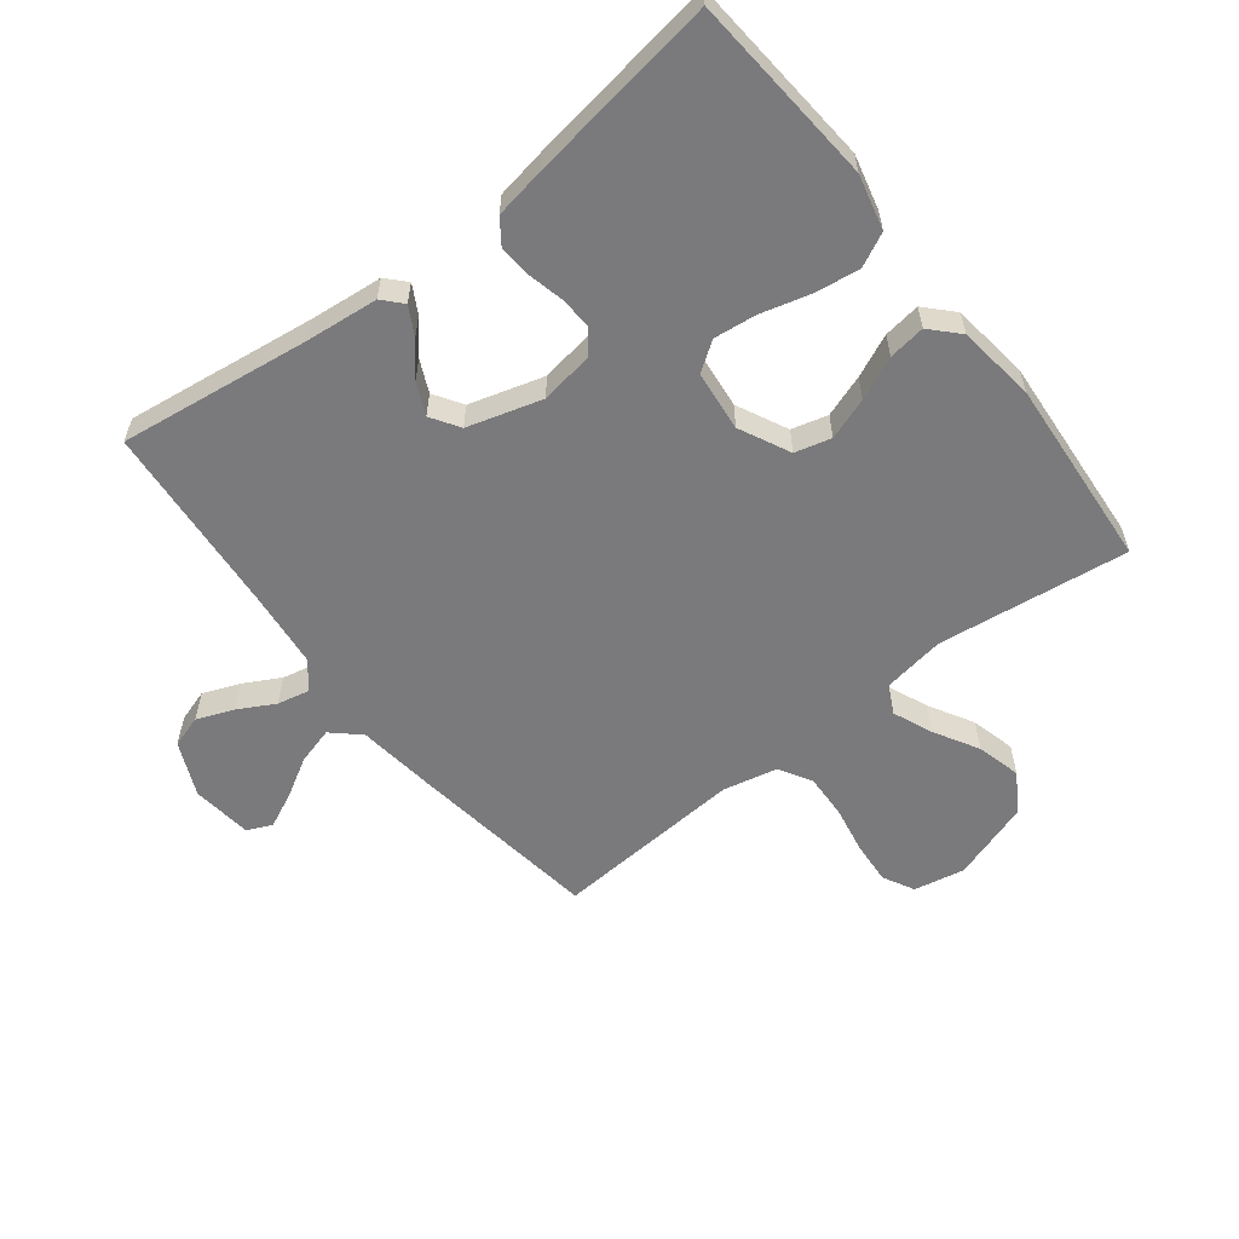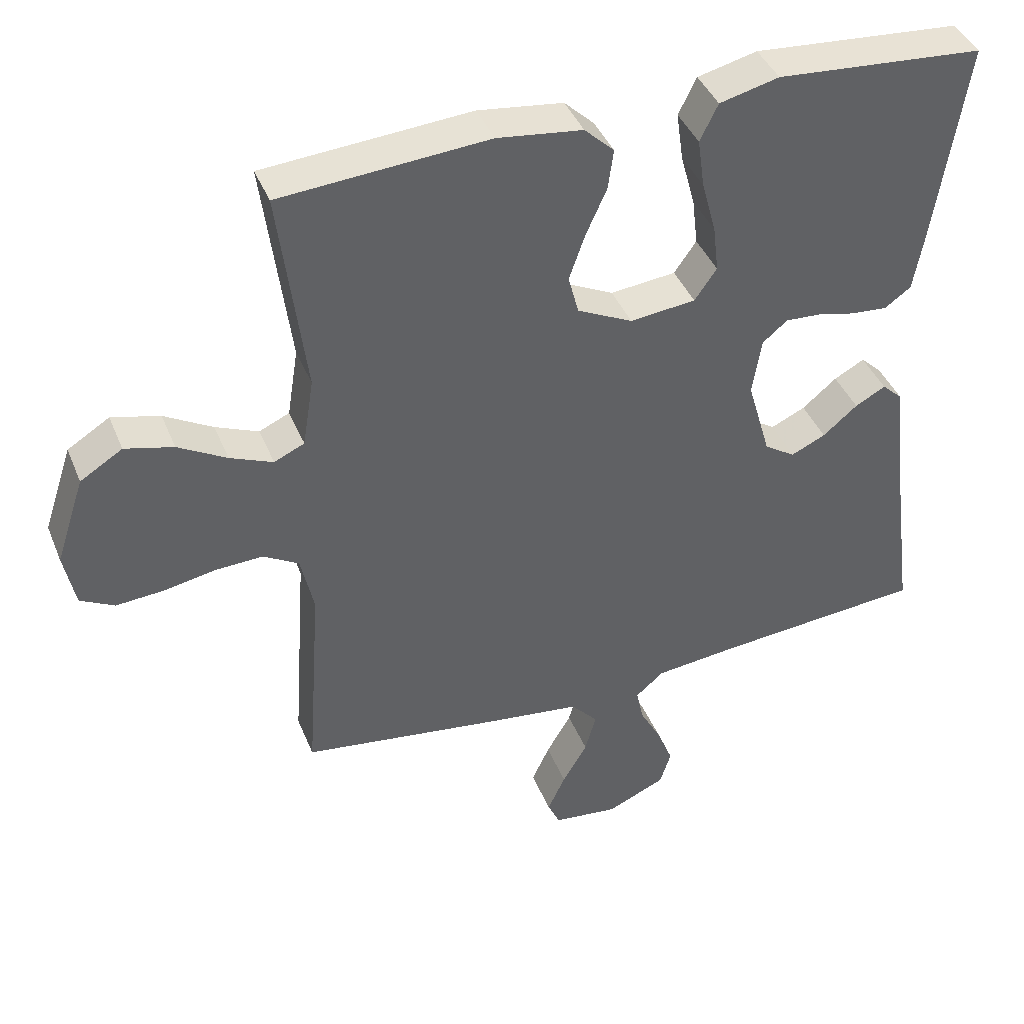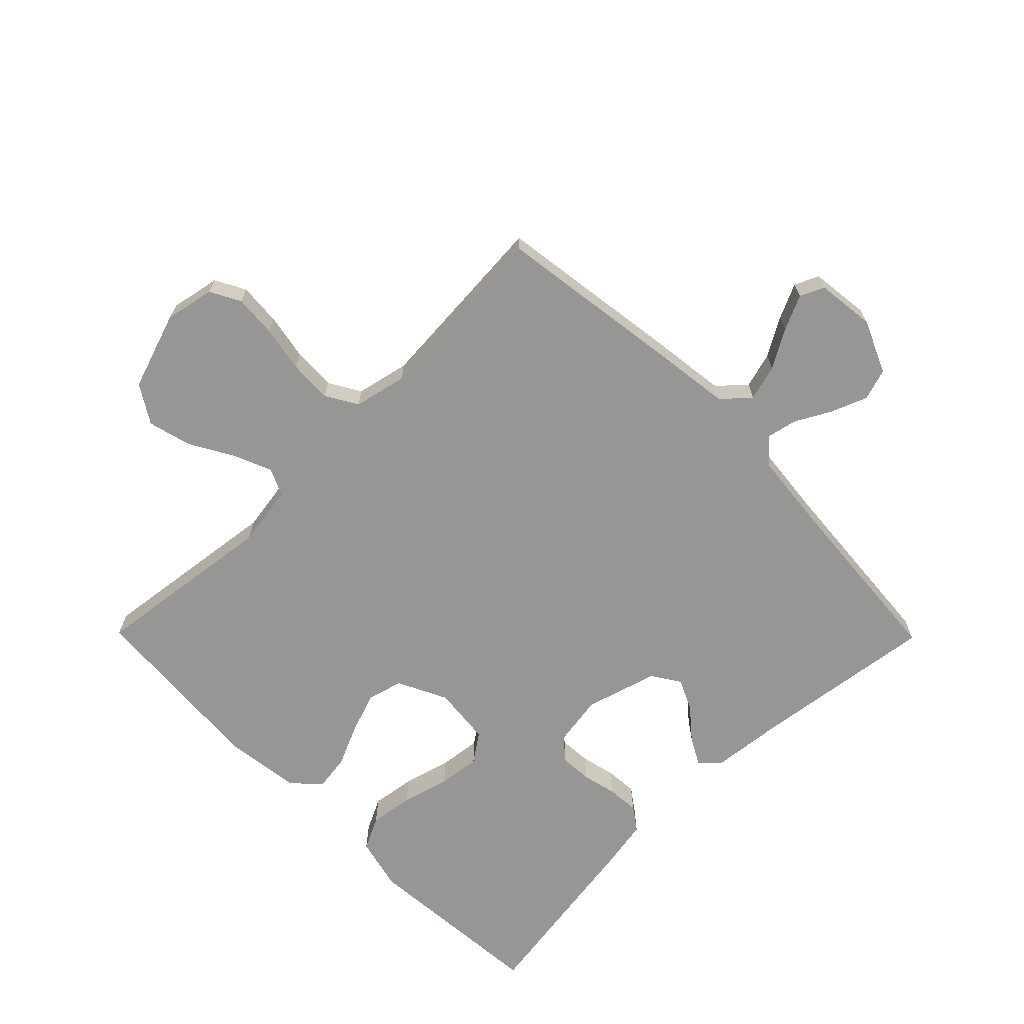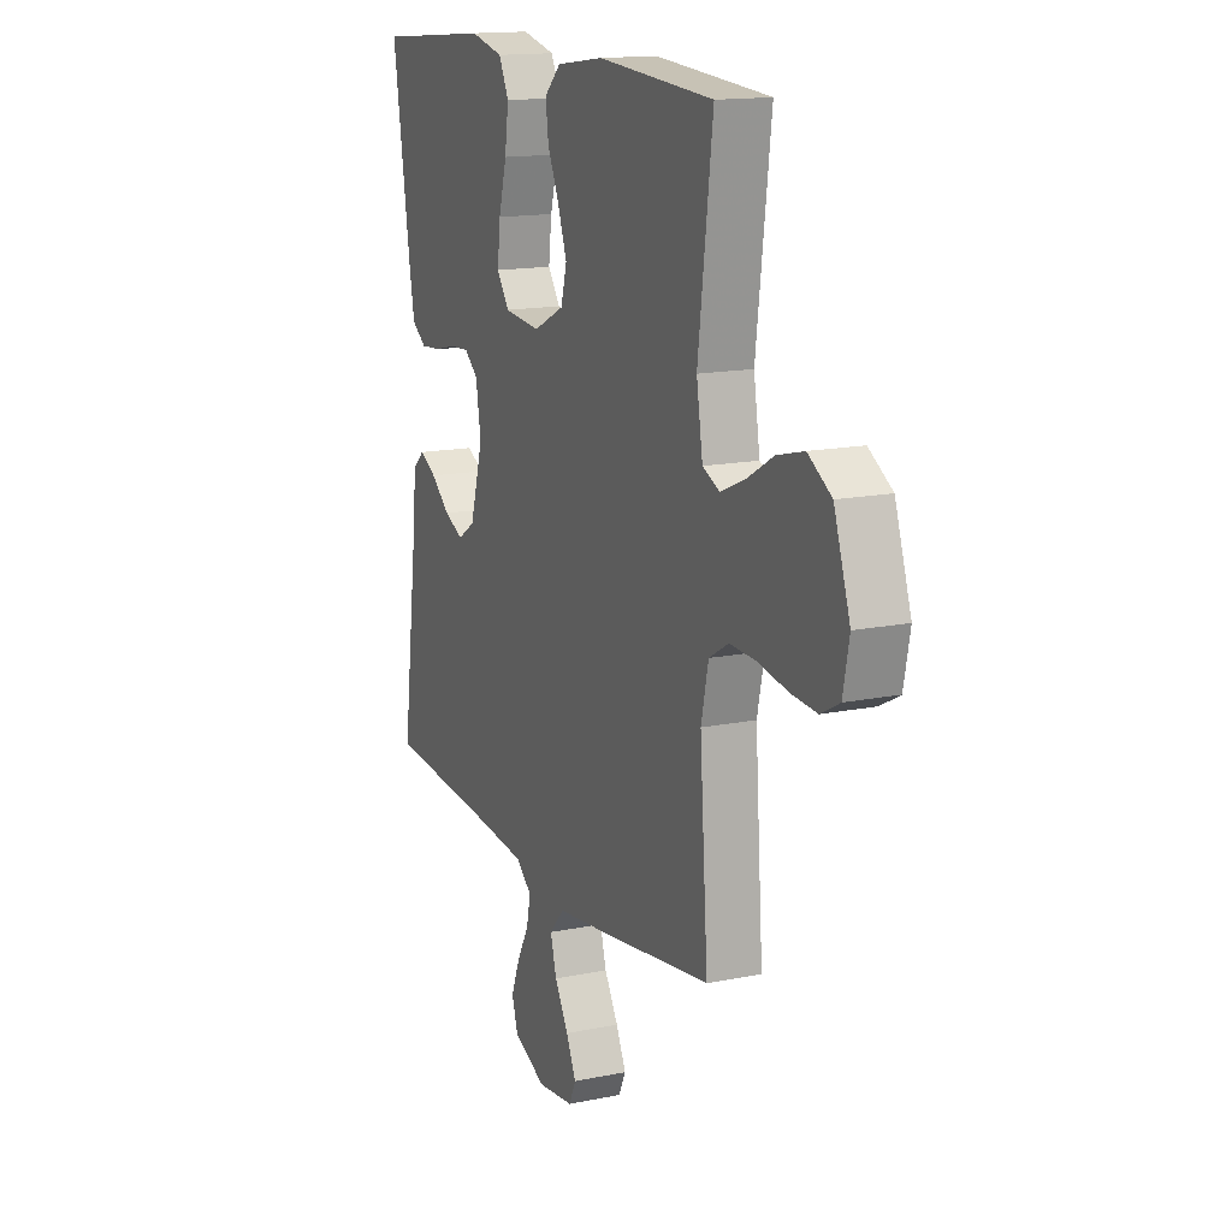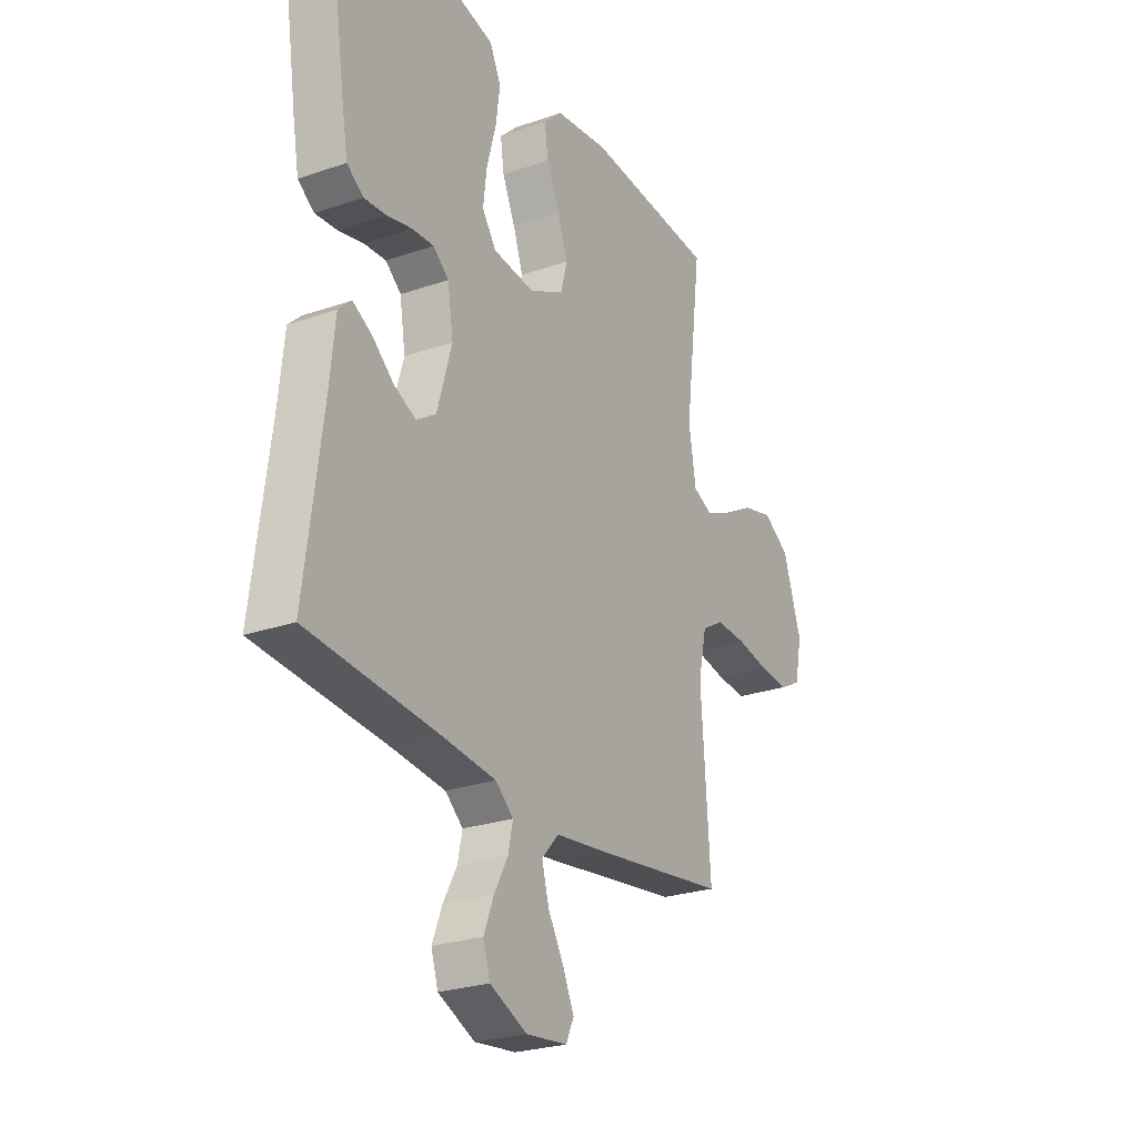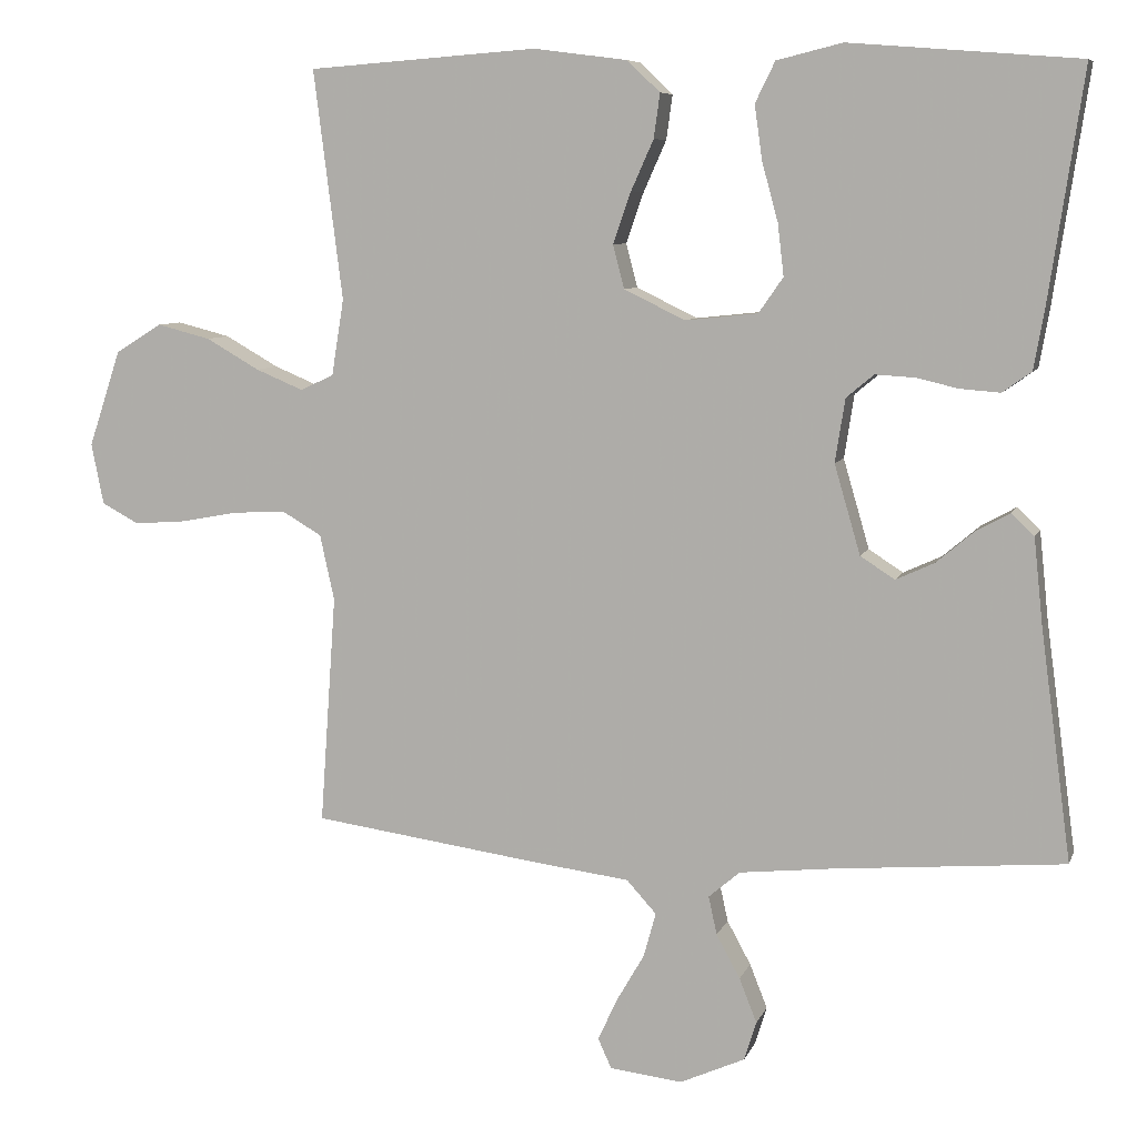
<metadata>
{"format":"obj","ext":"obj","renderer":"f3d","projection":"perspective","resolution":1024,"background":"white","views":[{"elev":-58.2,"azim":-52.1,"up":"+Y"},{"elev":41.3,"azim":159.0,"up":"+Z"},{"elev":-68.0,"azim":134.6,"up":"+Y"},{"elev":15.0,"azim":66.2,"up":"+Z"},{"elev":-25.5,"azim":-61.0,"up":"+Z"},{"elev":7.6,"azim":-164.8,"up":"+Z"}]}
</metadata>
<code>
v -0.5 0.07 -0.5
v -0.46 0.07 -0.2
v -0.448 0.07 -0.085
v -0.418 0.07 -0.057
v -0.374 0.07 -0.081
v -0.324 0.07 -0.123
v -0.274 0.07 -0.146
v -0.229 0.07 -0.117
v -0.195 0.07 0
v -0.208 0.07 0.083
v -0.244 0.07 0.113
v -0.295 0.07 0.11
v -0.351 0.07 0.097
v -0.403 0.07 0.093
v -0.441 0.07 0.12
v -0.455 0.07 0.2
v -0.5 0.07 0.5
v -0.2 0.07 0.524
v -0.114 0.07 0.503
v -0.088 0.07 0.45
v -0.098 0.07 0.379
v -0.119 0.07 0.302
v -0.127 0.07 0.234
v -0.095 0.07 0.188
v 0 0.07 0.178
v 0.08 0.07 0.217
v 0.095 0.07 0.274
v 0.072 0.07 0.34
v 0.042 0.07 0.407
v 0.034 0.07 0.465
v 0.077 0.07 0.506
v 0.2 0.07 0.522
v 0.5 0.07 0.5
v 0.462 0.07 0.2
v 0.478 0.07 0.1
v 0.522 0.07 0.08
v 0.584 0.07 0.106
v 0.654 0.07 0.146
v 0.724 0.07 0.164
v 0.785 0.07 0.126
v 0.827 0.07 0
v 0.811 0.07 -0.08
v 0.762 0.07 -0.106
v 0.694 0.07 -0.101
v 0.619 0.07 -0.087
v 0.549 0.07 -0.084
v 0.498 0.07 -0.114
v 0.479 0.07 -0.2
v 0.5 0.07 -0.5
v 0.2 0.07 -0.542
v 0.074 0.07 -0.558
v 0.035 0.07 -0.601
v 0.051 0.07 -0.659
v 0.087 0.07 -0.721
v 0.113 0.07 -0.777
v 0.095 0.07 -0.816
v 0 0.07 -0.827
v -0.085 0.07 -0.789
v -0.101 0.07 -0.738
v -0.078 0.07 -0.68
v -0.047 0.07 -0.623
v -0.036 0.07 -0.573
v -0.077 0.07 -0.538
v -0.2 0.07 -0.525
v -0.5 0 -0.5
v -0.46 0 -0.2
v -0.448 0 -0.085
v -0.418 0 -0.057
v -0.374 0 -0.081
v -0.324 0 -0.123
v -0.274 0 -0.146
v -0.229 0 -0.117
v -0.195 0 0
v -0.208 0 0.083
v -0.244 0 0.113
v -0.295 0 0.11
v -0.351 0 0.097
v -0.403 0 0.093
v -0.441 0 0.12
v -0.455 0 0.2
v -0.5 0 0.5
v -0.2 0 0.524
v -0.114 0 0.503
v -0.088 0 0.45
v -0.098 0 0.379
v -0.119 0 0.302
v -0.127 0 0.234
v -0.095 0 0.188
v 0 0 0.178
v 0.08 0 0.217
v 0.095 0 0.274
v 0.072 0 0.34
v 0.042 0 0.407
v 0.034 0 0.465
v 0.077 0 0.506
v 0.2 0 0.522
v 0.5 0 0.5
v 0.462 0 0.2
v 0.478 0 0.1
v 0.522 0 0.08
v 0.584 0 0.106
v 0.654 0 0.146
v 0.724 0 0.164
v 0.785 0 0.126
v 0.827 0 0
v 0.811 0 -0.08
v 0.762 0 -0.106
v 0.694 0 -0.101
v 0.619 0 -0.087
v 0.549 0 -0.084
v 0.498 0 -0.114
v 0.479 0 -0.2
v 0.5 0 -0.5
v 0.2 0 -0.542
v 0.074 0 -0.558
v 0.035 0 -0.601
v 0.051 0 -0.659
v 0.087 0 -0.721
v 0.113 0 -0.777
v 0.095 0 -0.816
v 0 0 -0.827
v -0.085 0 -0.789
v -0.101 0 -0.738
v -0.078 0 -0.68
v -0.047 0 -0.623
v -0.036 0 -0.573
v -0.077 0 -0.538
v -0.2 0 -0.525
f 59 60 61
f 58 59 61
f 57 58 61
f 56 57 61
f 55 56 61
f 54 55 61
f 53 54 61
f 52 53 61 62
f 51 52 62 63
f 50 51 63
f 49 50 63
f 48 49 63
f 43 44 45
f 42 43 45
f 41 42 45
f 40 41 45
f 39 40 45
f 38 39 45
f 37 38 45
f 36 37 45 46
f 35 36 46 47
f 32 33 34
f 31 32 34
f 30 31 34
f 29 30 34
f 28 29 34
f 35 47 48
f 34 35 48
f 28 34 48
f 27 28 48
f 20 21 22
f 19 20 22
f 18 19 22
f 17 18 22
f 16 17 22
f 15 16 22
f 14 15 22
f 13 14 22
f 12 13 22
f 11 12 22 23
f 10 11 23 24
f 4 5 6
f 3 4 6
f 2 3 6
f 2 6 7
f 1 2 7
f 64 1 7
f 63 64 7 8
f 26 27 48 63
f 63 8 9
f 26 63 9
f 25 26 9
f 9 10 24 25
f 125 124 123
f 125 123 122
f 125 122 121
f 125 121 120
f 125 120 119
f 125 119 118
f 125 118 117
f 126 125 117 116
f 127 126 116 115
f 127 115 114
f 127 114 113
f 127 113 112
f 109 108 107
f 109 107 106
f 109 106 105
f 109 105 104
f 109 104 103
f 109 103 102
f 109 102 101
f 110 109 101 100
f 111 110 100 99
f 98 97 96
f 98 96 95
f 98 95 94
f 98 94 93
f 98 93 92
f 112 111 99
f 112 99 98
f 112 98 92
f 112 92 91
f 86 85 84
f 86 84 83
f 86 83 82
f 86 82 81
f 86 81 80
f 86 80 79
f 86 79 78
f 86 78 77
f 86 77 76
f 87 86 76 75
f 88 87 75 74
f 70 69 68
f 70 68 67
f 70 67 66
f 71 70 66
f 71 66 65
f 71 65 128
f 72 71 128 127
f 127 112 91 90
f 73 72 127
f 73 127 90
f 73 90 89
f 89 88 74 73
f 1 65 66 2
f 2 66 67 3
f 3 67 68 4
f 4 68 69 5
f 5 69 70 6
f 6 70 71 7
f 7 71 72 8
f 8 72 73 9
f 9 73 74 10
f 10 74 75 11
f 11 75 76 12
f 12 76 77 13
f 13 77 78 14
f 14 78 79 15
f 15 79 80 16
f 16 80 81 17
f 17 81 82 18
f 18 82 83 19
f 19 83 84 20
f 20 84 85 21
f 21 85 86 22
f 22 86 87 23
f 23 87 88 24
f 24 88 89 25
f 25 89 90 26
f 26 90 91 27
f 27 91 92 28
f 28 92 93 29
f 29 93 94 30
f 30 94 95 31
f 31 95 96 32
f 32 96 97 33
f 33 97 98 34
f 34 98 99 35
f 35 99 100 36
f 36 100 101 37
f 37 101 102 38
f 38 102 103 39
f 39 103 104 40
f 40 104 105 41
f 41 105 106 42
f 42 106 107 43
f 43 107 108 44
f 44 108 109 45
f 45 109 110 46
f 46 110 111 47
f 47 111 112 48
f 48 112 113 49
f 49 113 114 50
f 50 114 115 51
f 51 115 116 52
f 52 116 117 53
f 53 117 118 54
f 54 118 119 55
f 55 119 120 56
f 56 120 121 57
f 57 121 122 58
f 58 122 123 59
f 59 123 124 60
f 60 124 125 61
f 61 125 126 62
f 62 126 127 63
f 63 127 128 64
f 64 128 65 1

</code>
